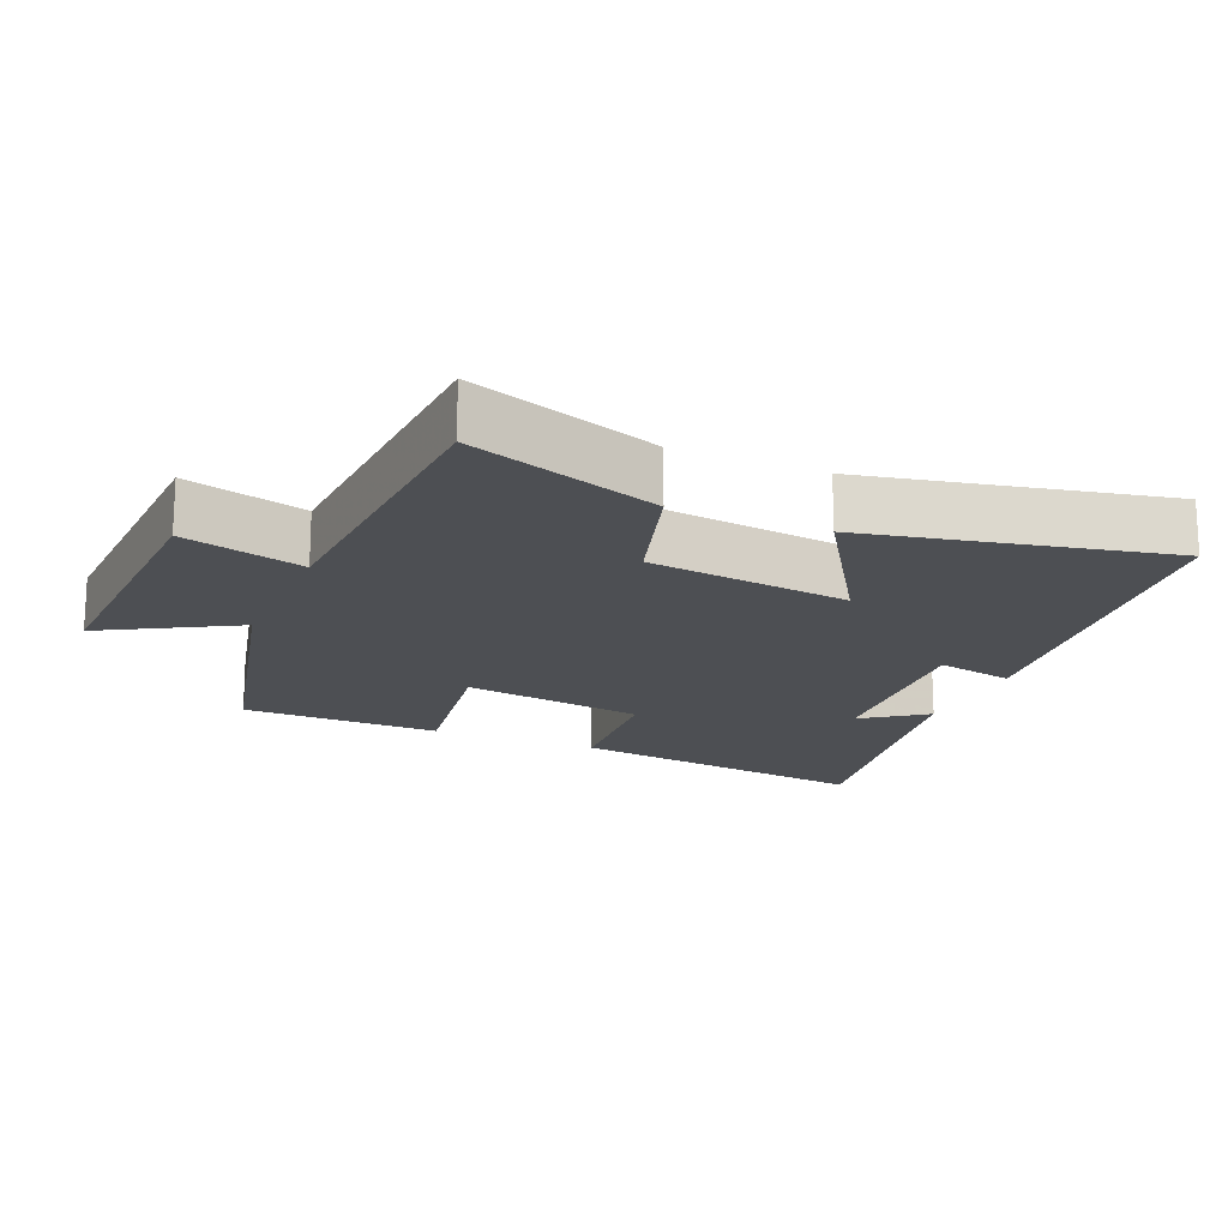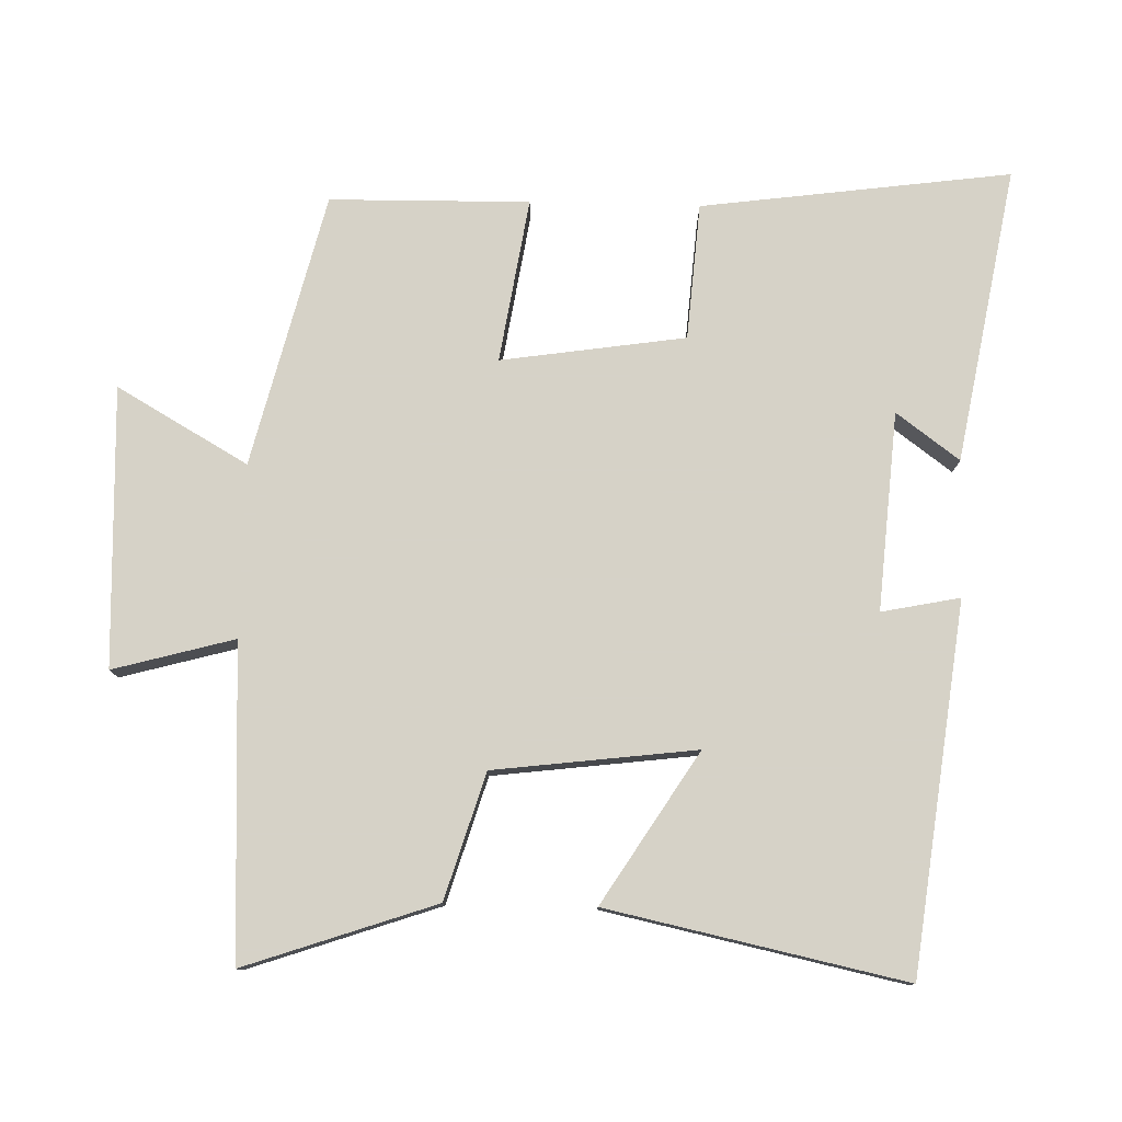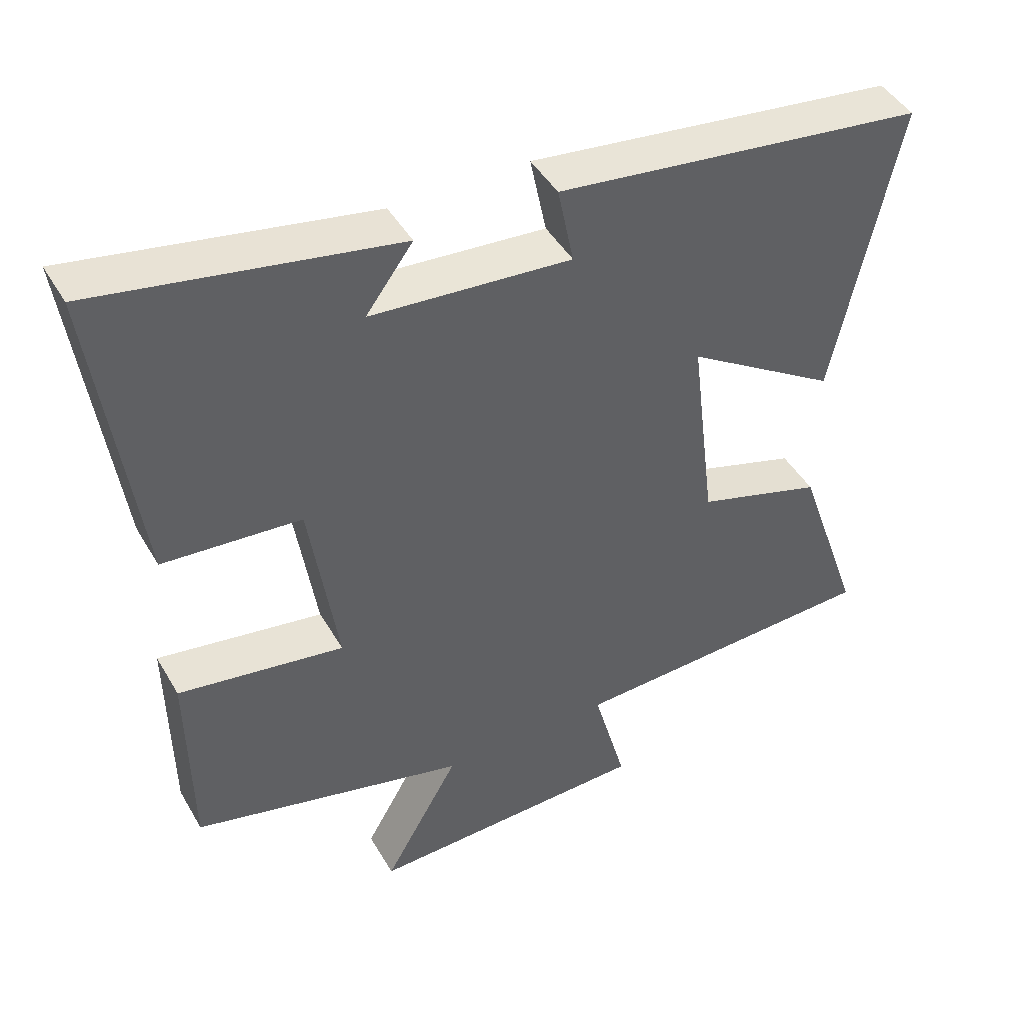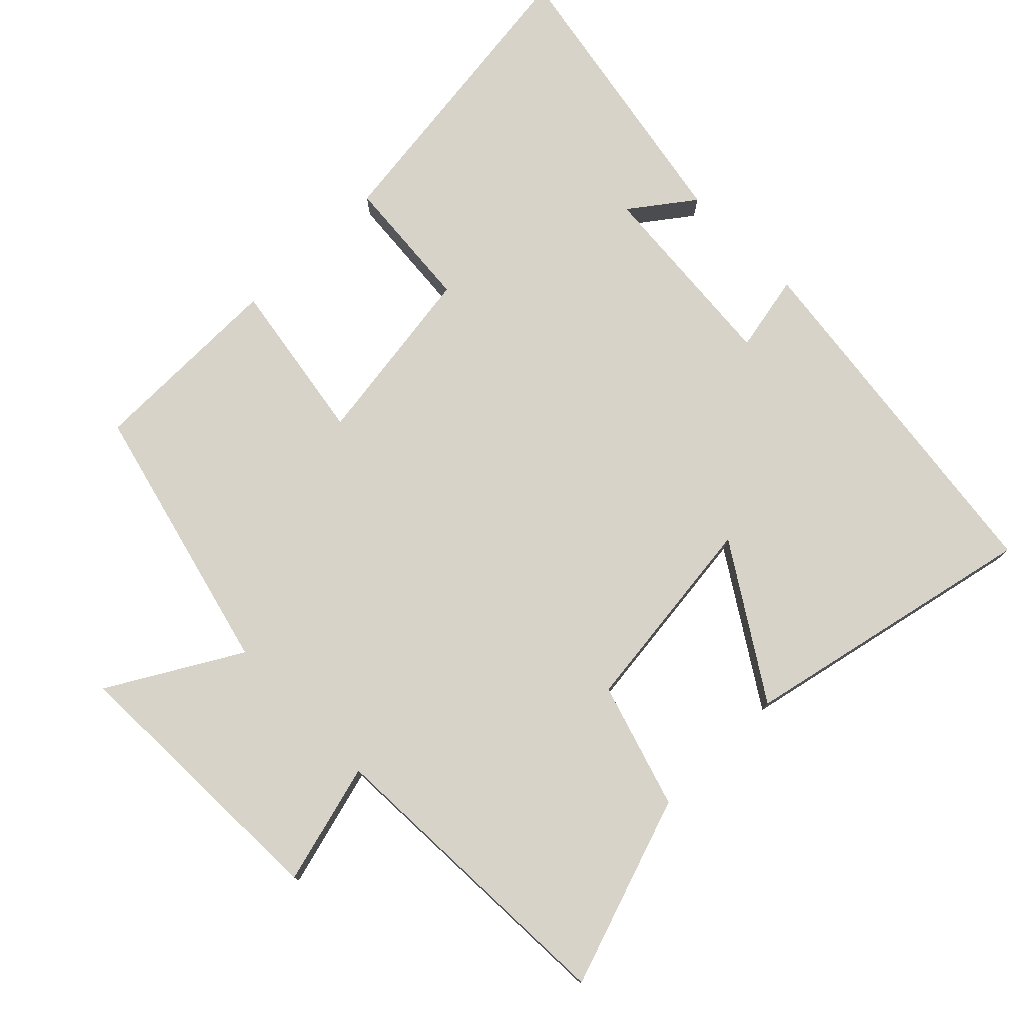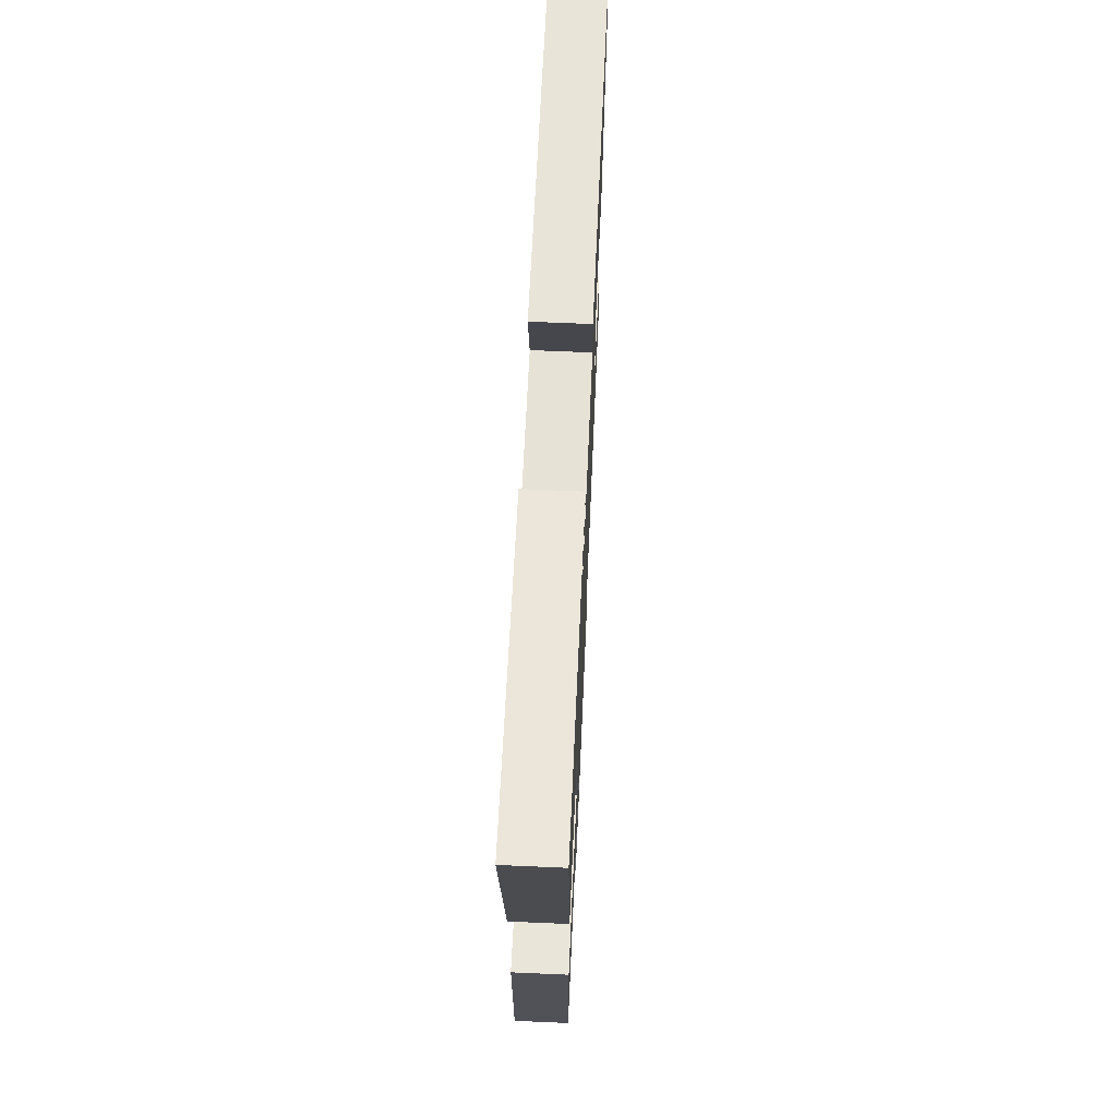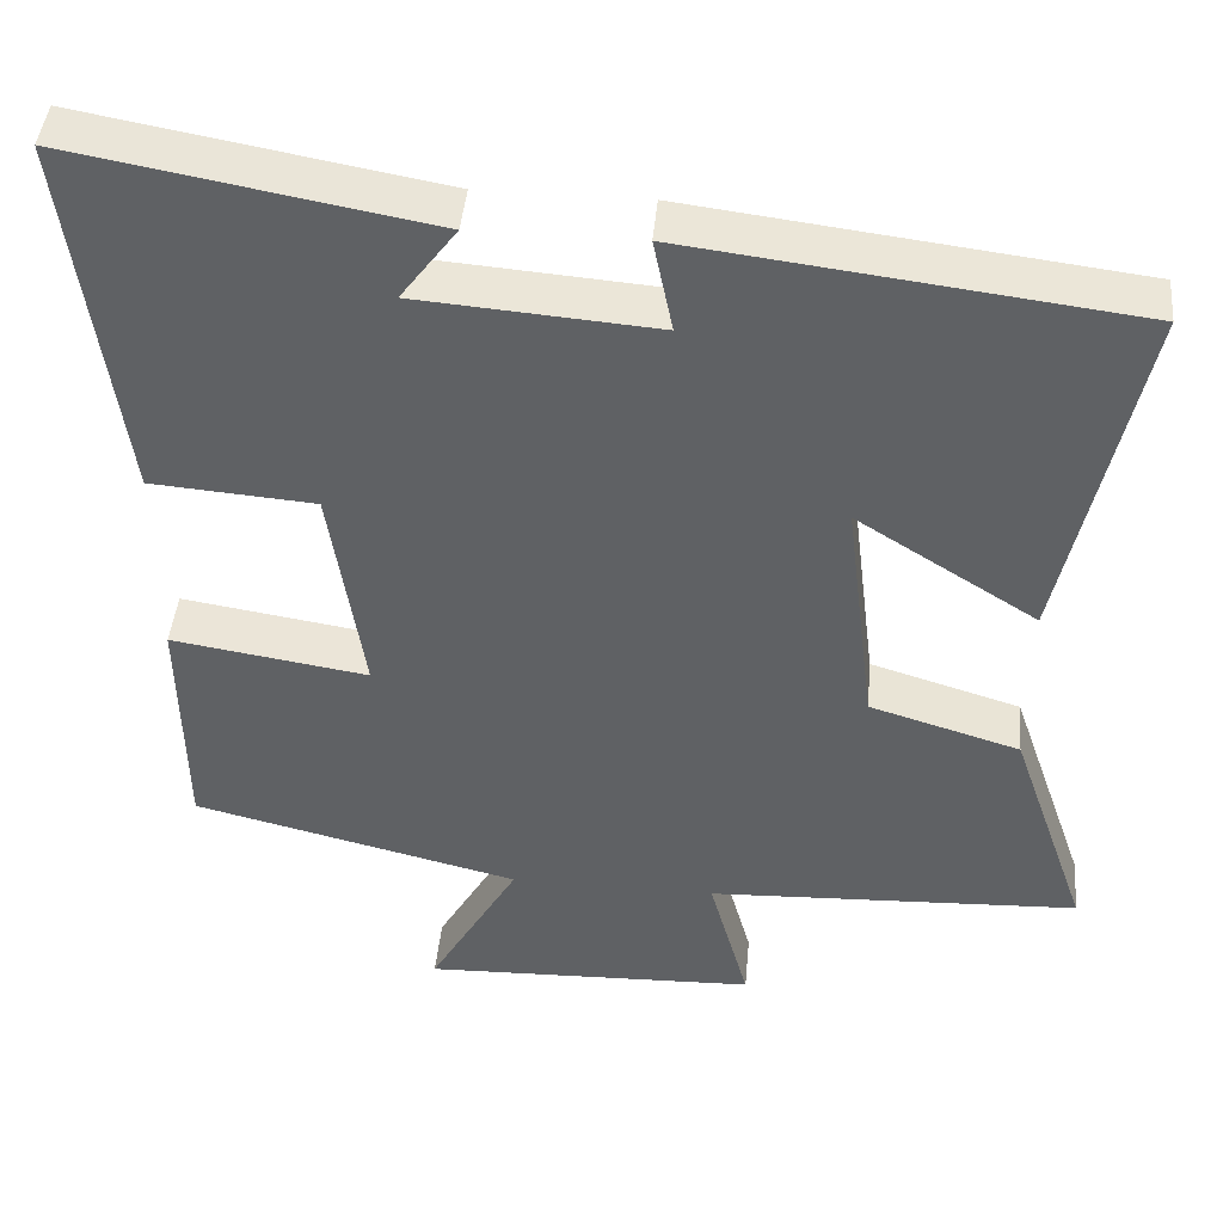
<metadata>
{"format":"obj","ext":"obj","renderer":"f3d","projection":"perspective","resolution":1024,"background":"white","views":[{"elev":-17.5,"azim":-113.2,"up":"+Y"},{"elev":78.5,"azim":-88.5,"up":"+Y"},{"elev":45.0,"azim":151.5,"up":"+Z"},{"elev":77.0,"azim":-134.3,"up":"+Y"},{"elev":67.7,"azim":92.5,"up":"+Z"},{"elev":44.0,"azim":-174.7,"up":"+Z"}]}
</metadata>
<code>
v -0.591 0.07 0.435
v -0.062 0.07 0.5
v -0.085 0.07 0.387
v 0.201 0.07 0.409
v 0.134 0.07 0.5
v 0.56 0.07 0.576
v 0.5 0.07 0.129
v 0.303 0.07 0.114
v 0.263 0.07 -0.152
v 0.5 0.07 -0.115
v 0.496 0.07 -0.403
v 0.102 0.07 -0.5
v 0.21 0.07 -0.689
v -0.194 0.07 -0.675
v -0.146 0.07 -0.5
v -0.595 0.07 -0.479
v -0.5 0.07 -0.204
v -0.319 0.07 -0.149
v -0.283 0.07 0.143
v -0.5 0.07 0.006
v -0.591 0 0.435
v -0.062 0 0.5
v -0.085 0 0.387
v 0.201 0 0.409
v 0.134 0 0.5
v 0.56 0 0.576
v 0.5 0 0.129
v 0.303 0 0.114
v 0.263 0 -0.152
v 0.5 0 -0.115
v 0.496 0 -0.403
v 0.102 0 -0.5
v 0.21 0 -0.689
v -0.194 0 -0.675
v -0.146 0 -0.5
v -0.595 0 -0.479
v -0.5 0 -0.204
v -0.319 0 -0.149
v -0.283 0 0.143
v -0.5 0 0.006
f 1 2 3
f 20 1 3
f 19 20 3
f 18 19 3 4
f 15 16 17 18
f 15 18 4
f 12 13 14 15
f 11 12 15
f 10 11 15
f 9 10 15
f 8 9 15 4
f 7 8 4
f 4 5 6 7
f 23 22 21
f 23 21 40
f 23 40 39
f 24 23 39 38
f 38 37 36 35
f 24 38 35
f 35 34 33 32
f 35 32 31
f 35 31 30
f 35 30 29
f 24 35 29 28
f 24 28 27
f 27 26 25 24
f 1 21 22 2
f 2 22 23 3
f 3 23 24 4
f 4 24 25 5
f 5 25 26 6
f 6 26 27 7
f 7 27 28 8
f 8 28 29 9
f 9 29 30 10
f 10 30 31 11
f 11 31 32 12
f 12 32 33 13
f 13 33 34 14
f 14 34 35 15
f 15 35 36 16
f 16 36 37 17
f 17 37 38 18
f 18 38 39 19
f 19 39 40 20
f 20 40 21 1

</code>
